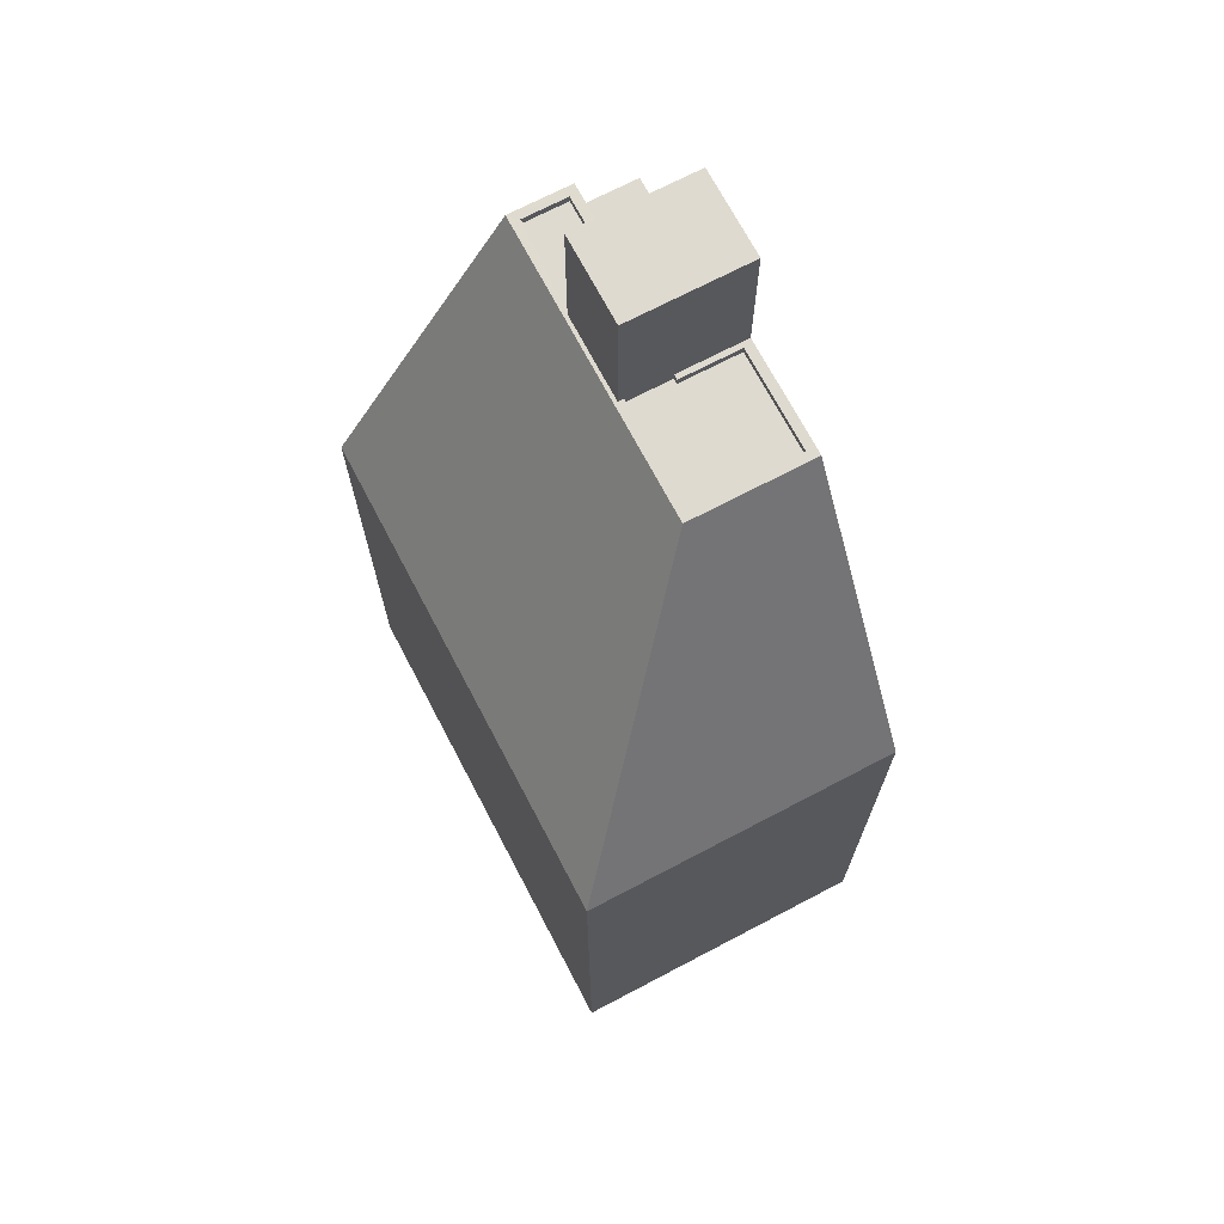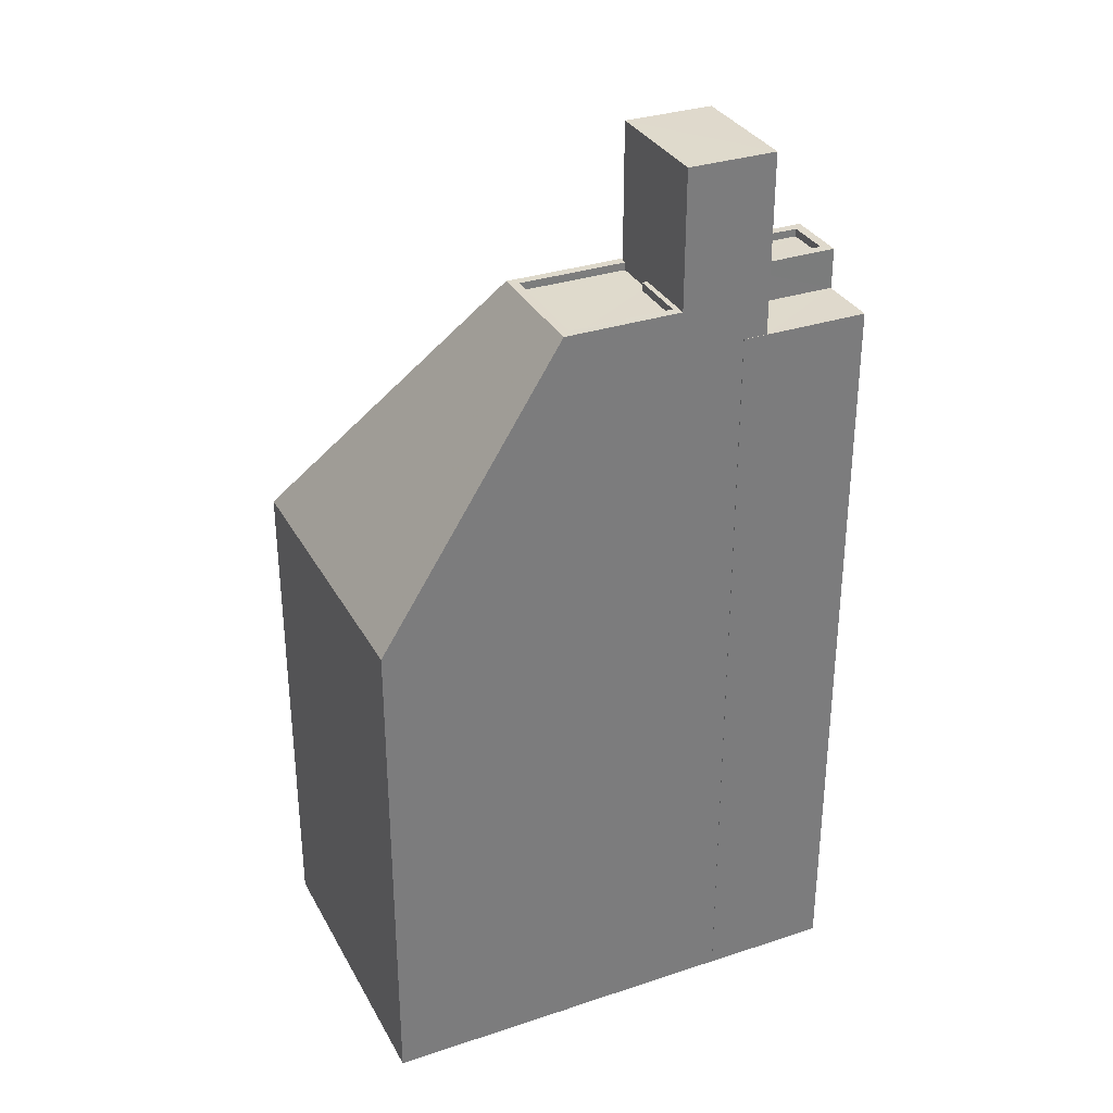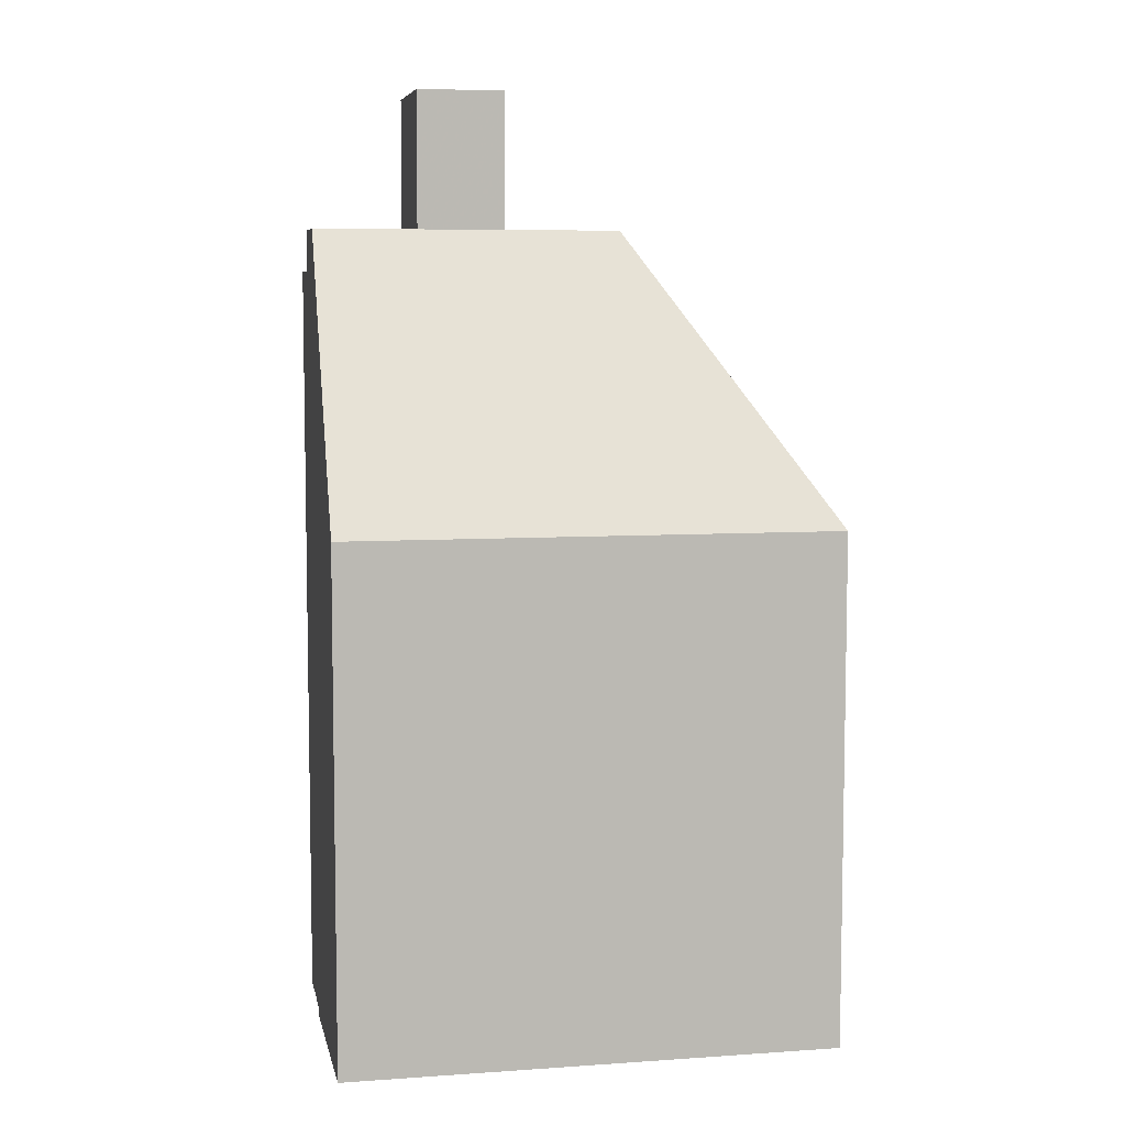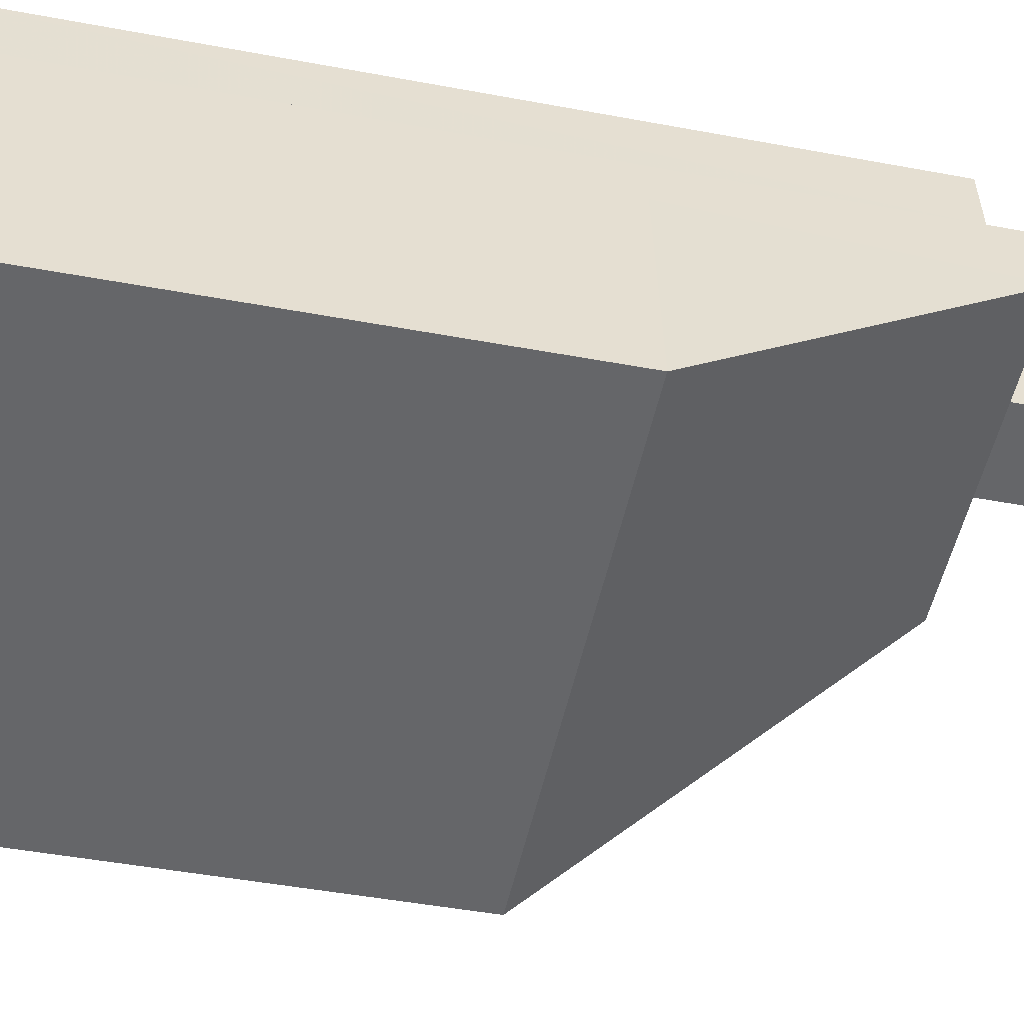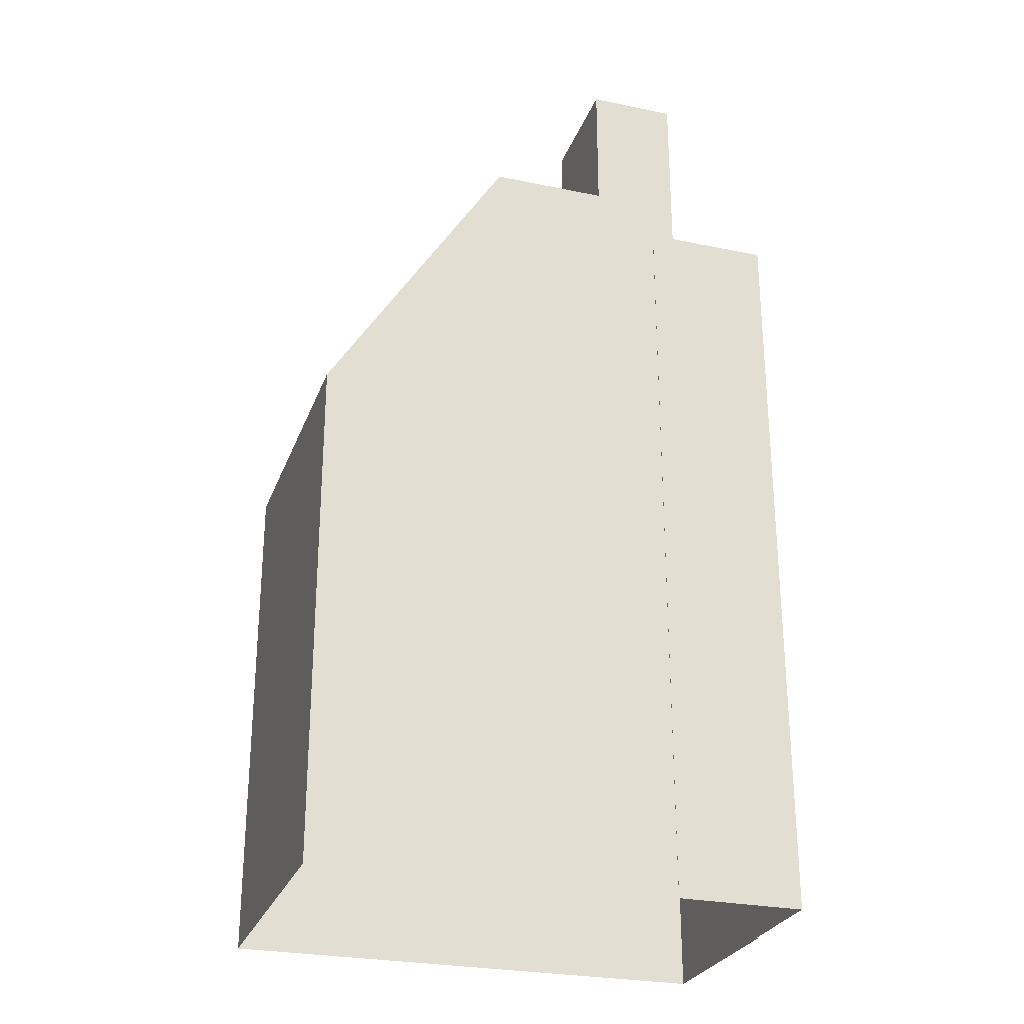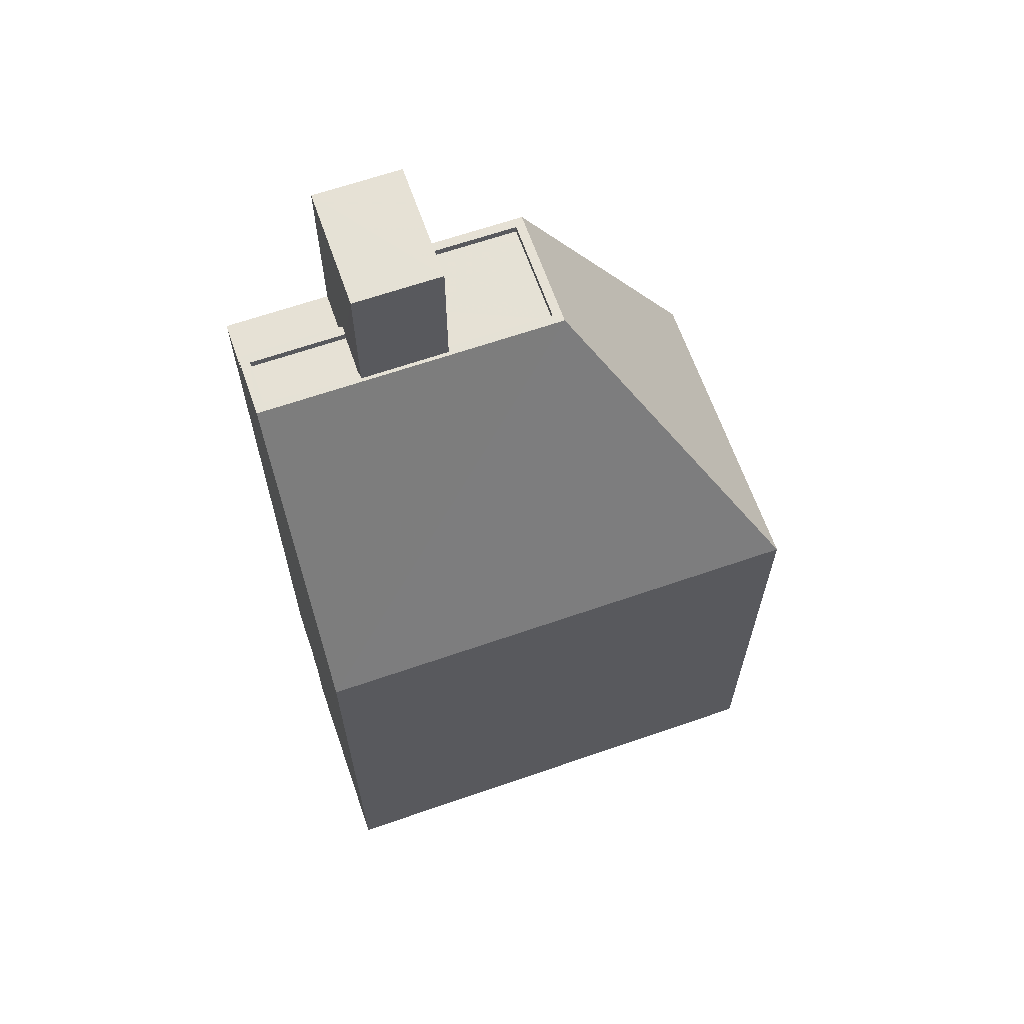
<metadata>
{"format":"obj","ext":"obj","renderer":"f3d","projection":"perspective","resolution":1024,"background":"white","views":[{"elev":70.6,"azim":56.0,"up":"+Z"},{"elev":32.4,"azim":149.0,"up":"+Z"},{"elev":6.8,"azim":-17.7,"up":"+Z"},{"elev":-45.6,"azim":-102.2,"up":"+Y"},{"elev":-27.1,"azim":155.9,"up":"+Z"},{"elev":64.9,"azim":-25.5,"up":"+Z"}]}
</metadata>
<code>
v -7045 -3.774e+04 1.492
v -7045 -3.774e+04 26.17
v -7045 -3.774e+04 26.17
v -7045 -3.774e+04 1.492
v -7040 -3.774e+04 26.17
v -7040 -3.774e+04 1.491
v -7040 -3.774e+04 1.491
v -7040 -3.774e+04 26.17
v -7041 -3.774e+04 27.47
v -7041 -3.774e+04 31.9
v -7041 -3.774e+04 26.17
v -7041 -3.774e+04 26.17
v -7042 -3.774e+04 31.9
v -7042 -3.774e+04 27.47
v -7042 -3.774e+04 27.47
v -7041 -3.774e+04 27.22
v -7042 -3.774e+04 27.22
v -7041 -3.774e+04 27.47
v -7039 -3.775e+04 31.9
v -7039 -3.775e+04 27.47
v -7039 -3.774e+04 27.22
v -7039 -3.774e+04 27.47
v -7039 -3.774e+04 27.22
v -7038 -3.774e+04 31.9
v -7039 -3.774e+04 27.47
v -7038 -3.774e+04 27.47
v -7035 -3.774e+04 27.47
v -7035 -3.774e+04 18.09
v -7035 -3.774e+04 1.489
v -7045 -3.774e+04 1.492
v -7045 -3.774e+04 18.1
v -7045 -3.774e+04 1.492
v -7045 -3.774e+04 27.47
v -7045 -3.774e+04 27.47
v -7038 -3.774e+04 27.22
v -7038 -3.774e+04 27.47
v -7045 -3.774e+04 27.47
v -7045 -3.774e+04 27.22
v -7038 -3.774e+04 27.22
v -7038 -3.774e+04 27.47
v -7035 -3.774e+04 27.47
v -7035 -3.774e+04 27.22
v -7035 -3.775e+04 27.47
v -7035 -3.775e+04 27.22
v -7045 -3.774e+04 27.22
v -7045 -3.774e+04 27.47
v -7029 -3.774e+04 18.09
v -7035 -3.774e+04 18.09
v -7045 -3.774e+04 18.1
v -7046 -3.775e+04 18.1
v -7030 -3.775e+04 18.09
v -7046 -3.775e+04 1.492
v -7030 -3.775e+04 1.486
v -7045 -3.774e+04 1.492
v -7035 -3.774e+04 1.489
v -7029 -3.774e+04 1.487
v -7035 -3.775e+04 27.47
f 29 53 52
f 52 54 30
f 29 56 53
f 55 56 29
f 1 6 7
f 4 1 7
f 32 4 30
f 7 29 52
f 30 7 52
f 30 4 7
f 1 2 3
f 1 4 2
f 5 6 1
f 3 5 1
f 7 6 5
f 8 7 5
f 9 10 11
f 11 12 9
f 13 10 9
f 14 15 13
f 16 17 14
f 16 14 18
f 18 13 9
f 18 14 13
f 19 13 15
f 20 19 15
f 21 22 23
f 22 19 20
f 24 19 25
f 26 24 25
f 22 21 25
f 25 19 22
f 27 28 26
f 10 24 26
f 10 8 11
f 28 29 7
f 8 28 7
f 26 28 8
f 10 26 8
f 30 31 32
f 32 31 33
f 31 34 33
f 9 2 33
f 33 2 32
f 9 12 2
f 32 2 4
f 21 35 36
f 25 21 36
f 18 37 38
f 16 18 38
f 36 35 39
f 40 36 39
f 41 39 42
f 41 40 39
f 43 41 42
f 44 43 42
f 23 43 44
f 23 22 43
f 14 45 46
f 14 17 45
f 38 46 45
f 38 37 46
f 27 47 48
f 48 28 27
f 34 49 50
f 34 31 49
f 51 52 53
f 51 50 52
f 50 54 52
f 50 49 54
f 31 54 49
f 31 30 54
f 28 48 55
f 29 28 55
f 47 56 55
f 48 47 55
f 51 53 56
f 47 51 56
f 2 11 3
f 3 11 5
f 2 12 11
f 5 11 8
f 10 13 19
f 24 10 19
f 39 35 42
f 42 35 44
f 44 35 23
f 35 21 23
f 45 16 38
f 45 17 16
f 57 27 41
f 41 27 26
f 34 57 20
f 37 33 34
f 9 33 37
f 25 40 26
f 18 9 37
f 36 40 25
f 20 43 22
f 14 46 15
f 43 57 41
f 37 34 46
f 34 20 15
f 40 41 26
f 57 43 20
f 46 34 15
f 27 57 47
f 47 57 51
f 50 51 57
f 57 34 50

</code>
